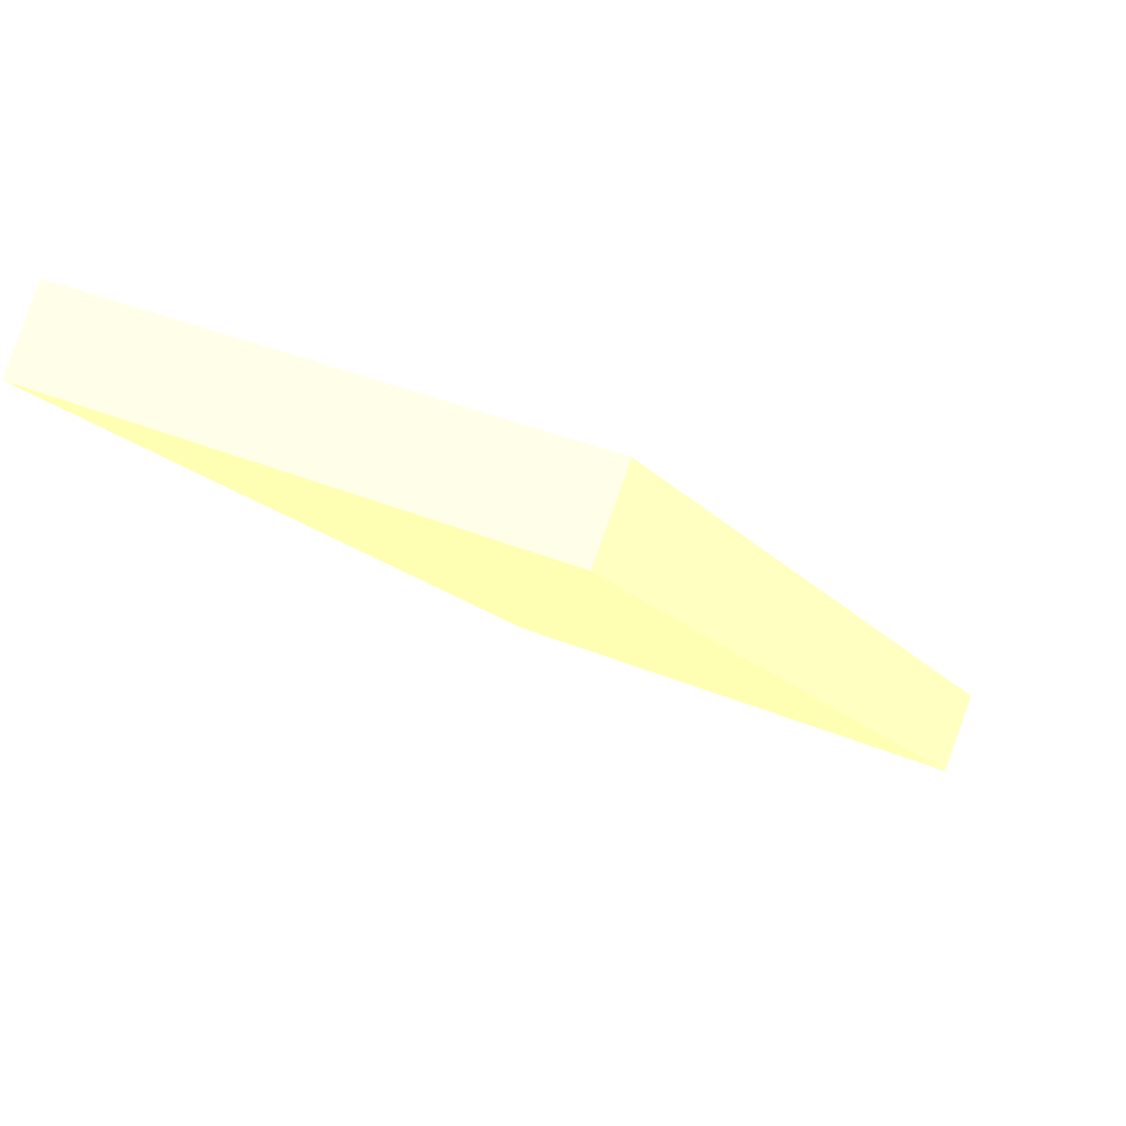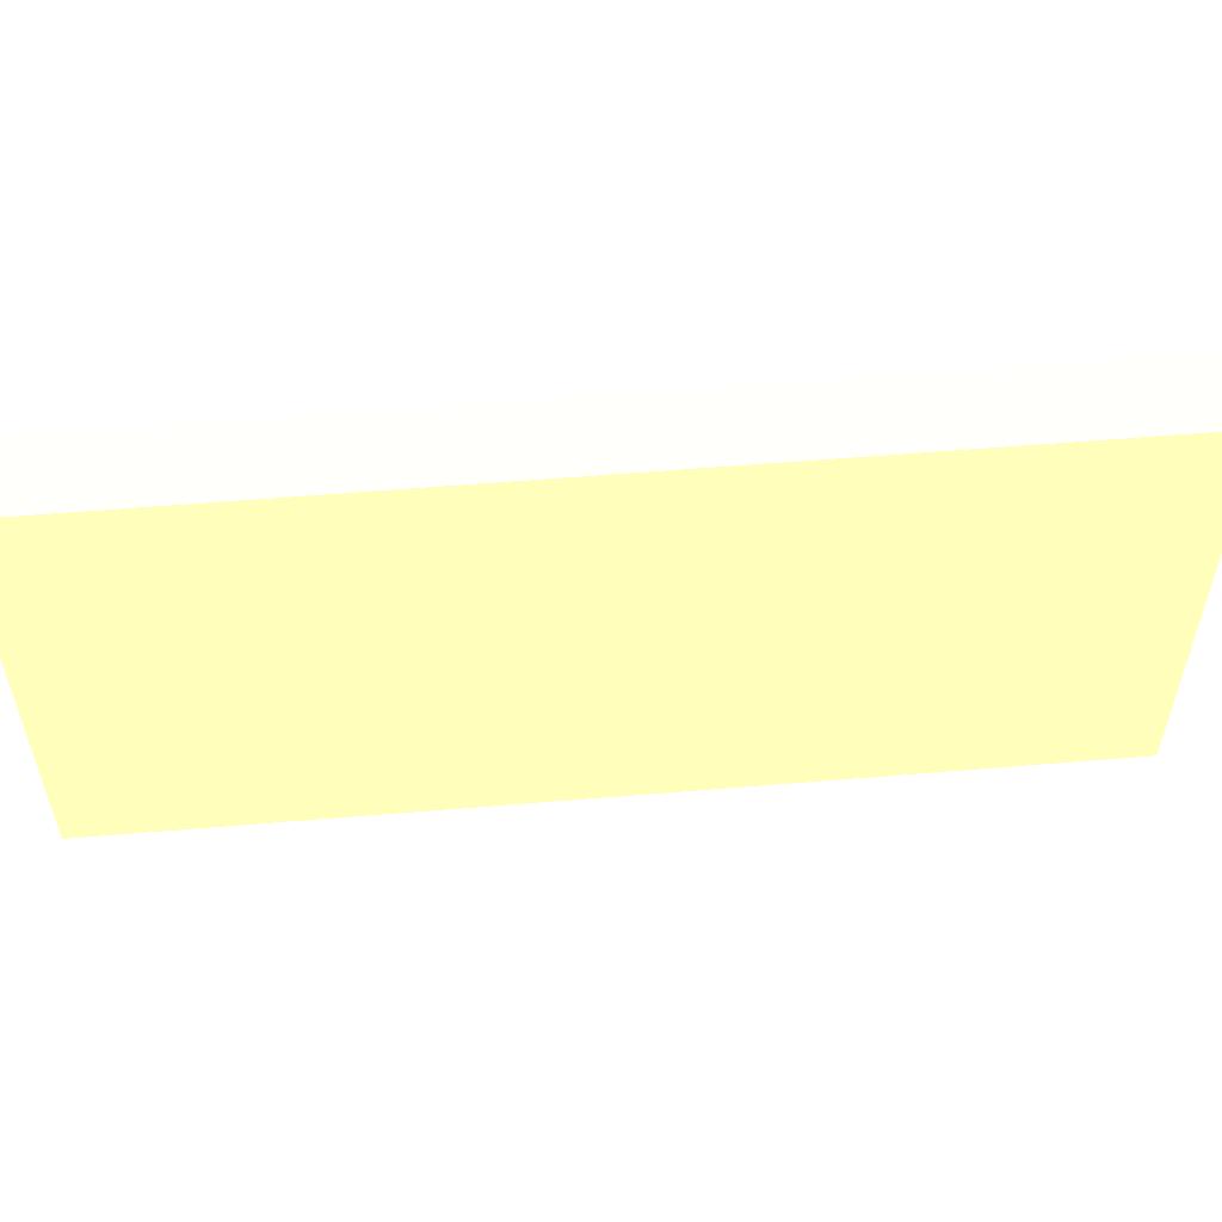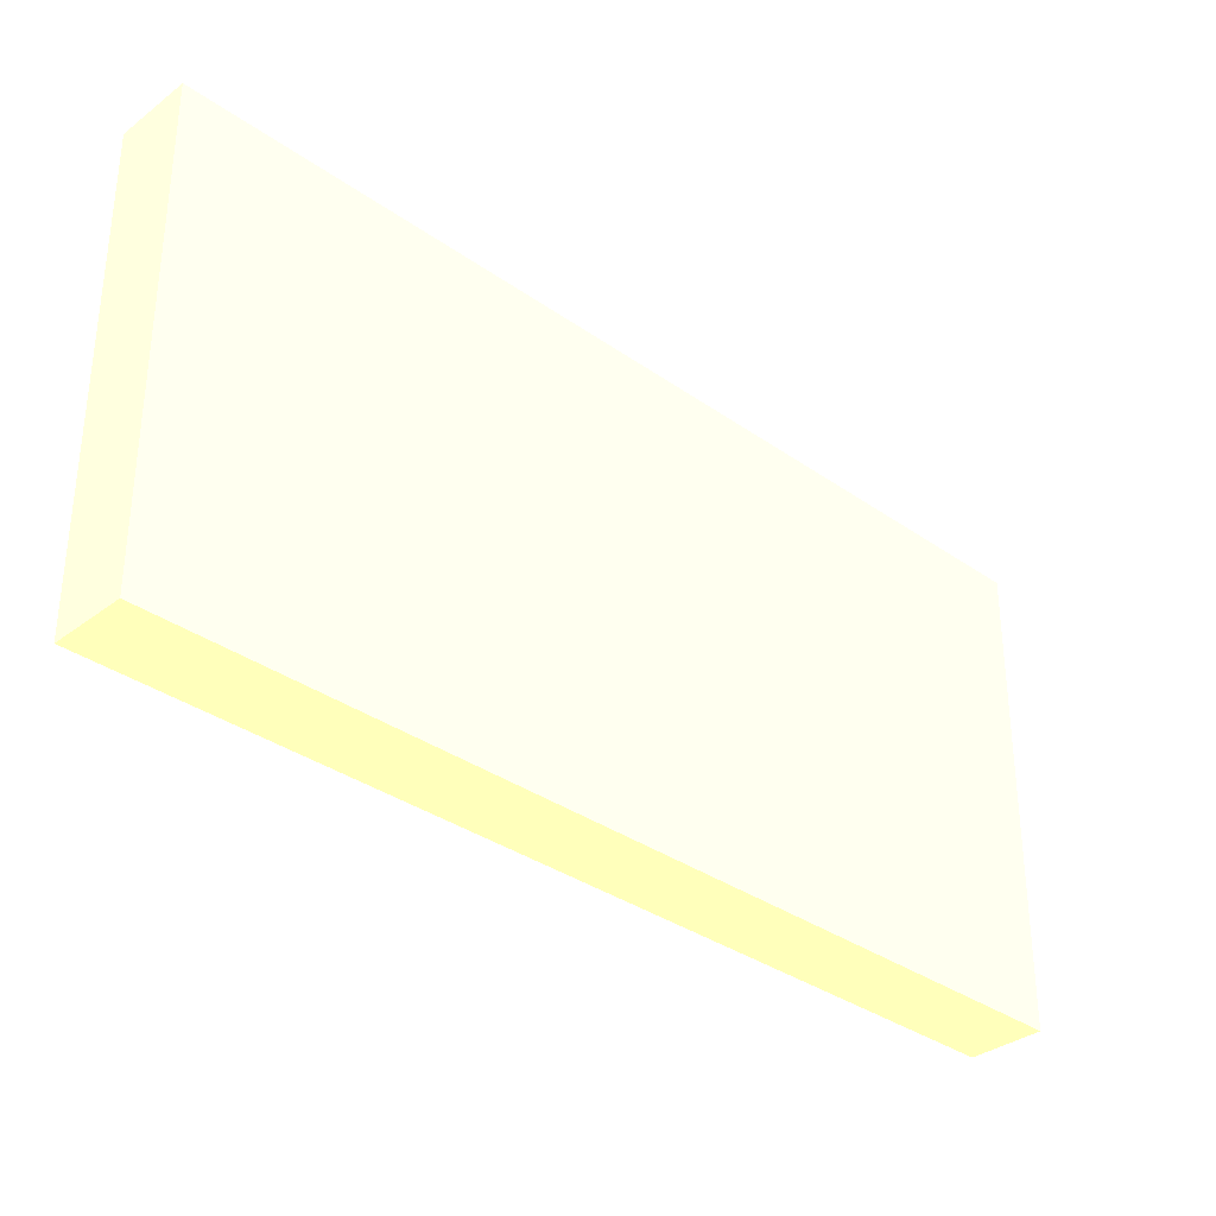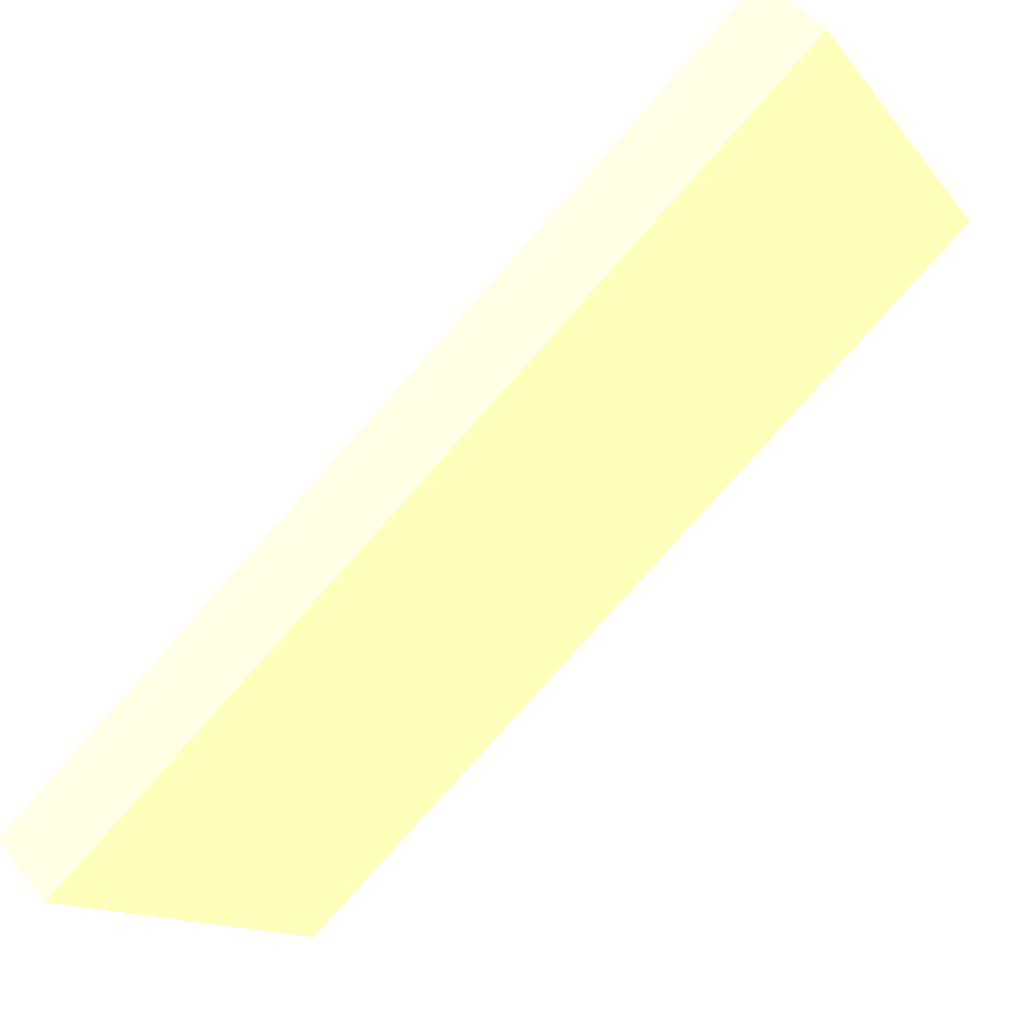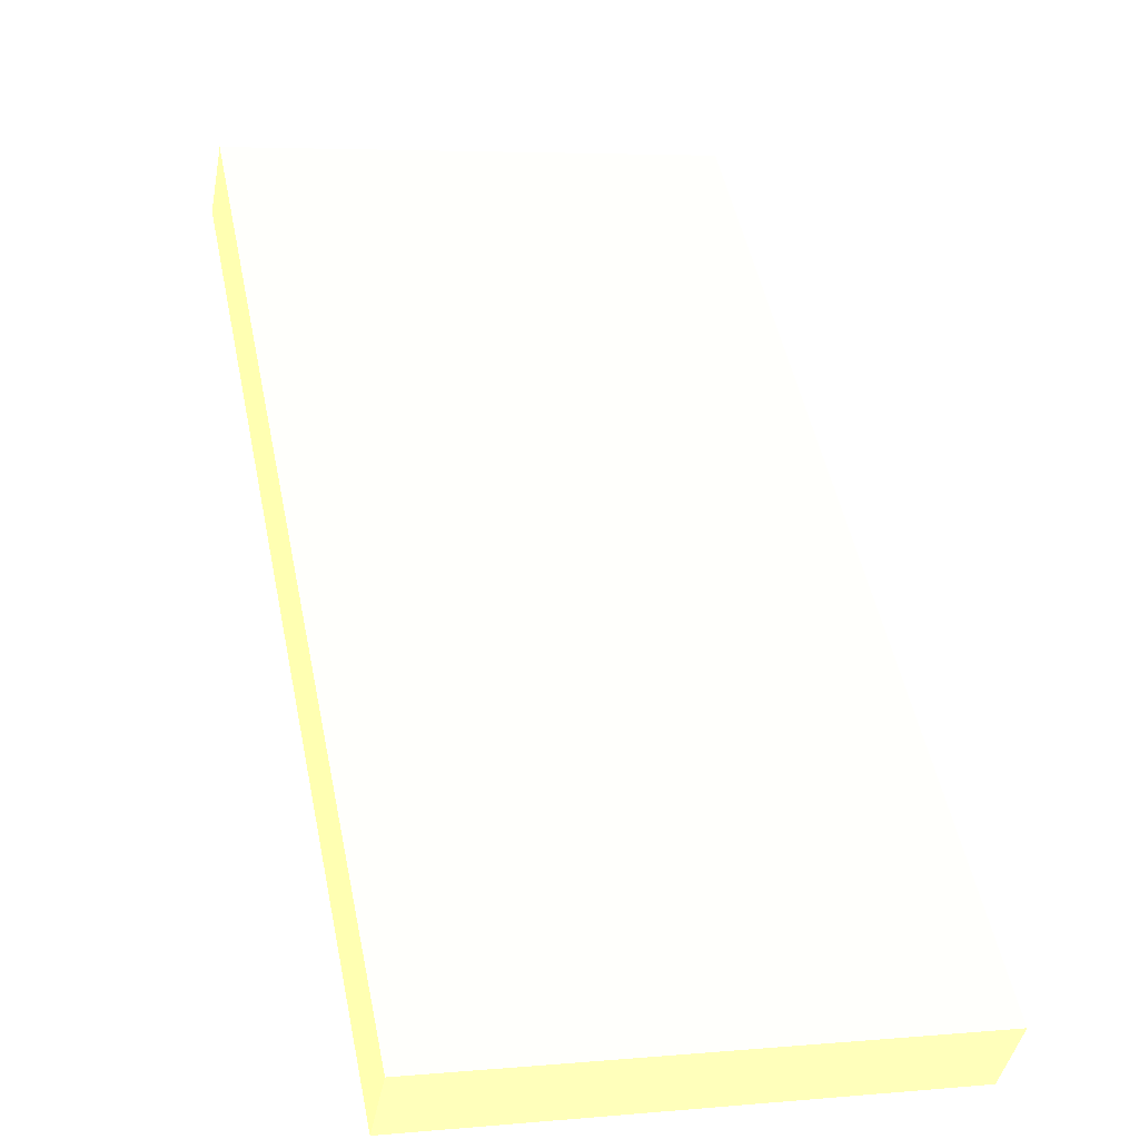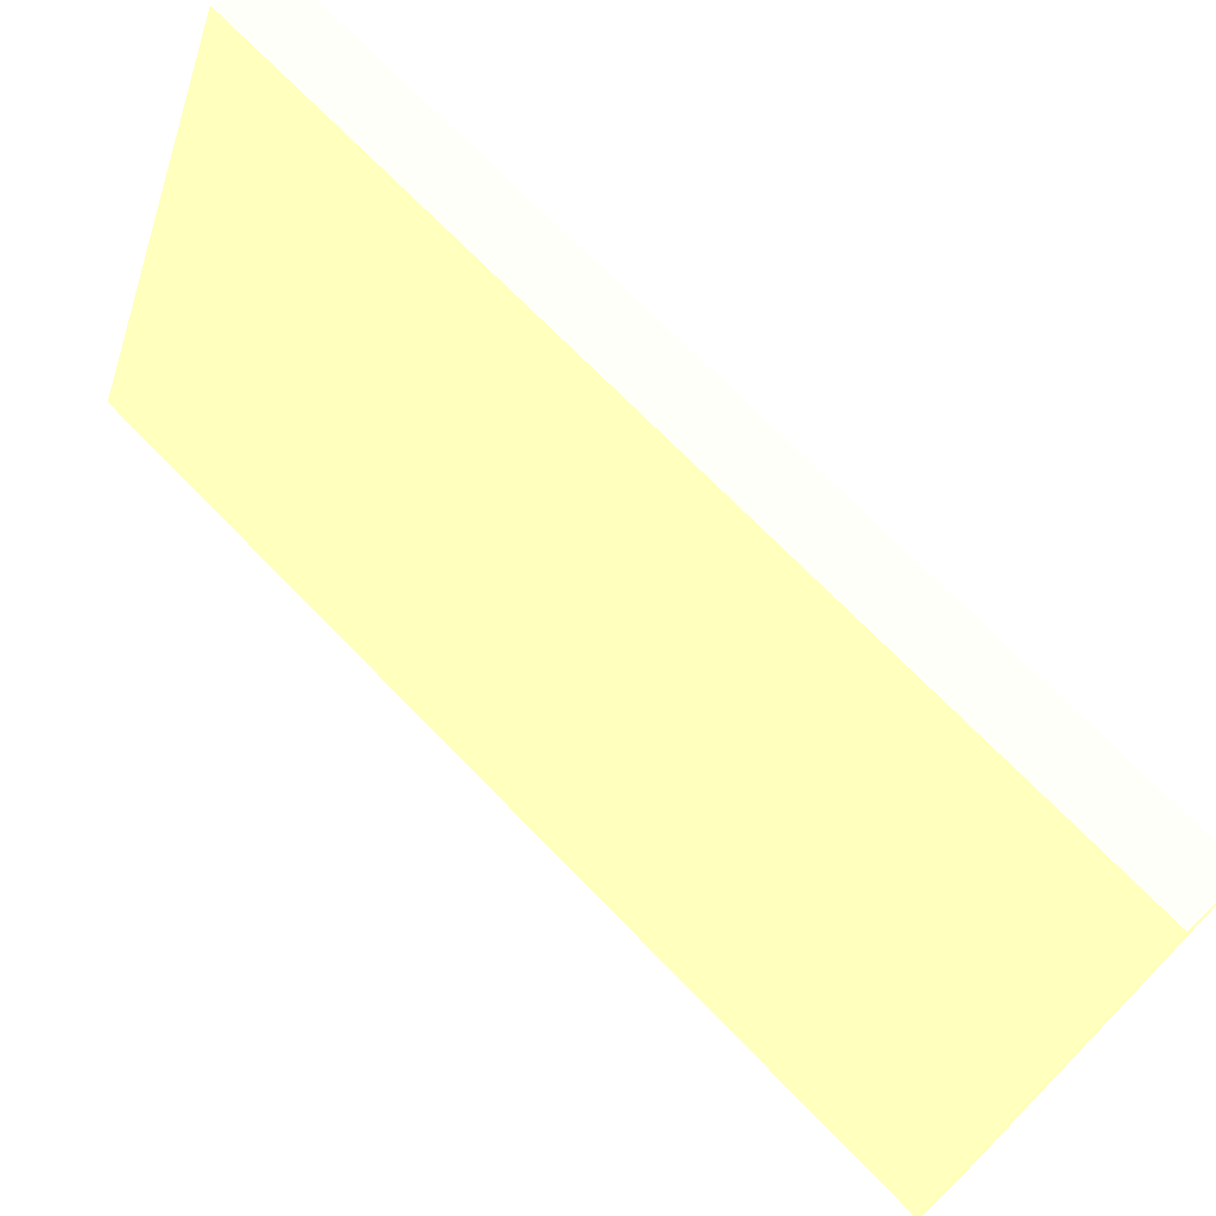
<metadata>
{"format":"obj","ext":"obj","renderer":"f3d","projection":"perspective","resolution":1024,"background":"white","views":[{"elev":34.8,"azim":119.6,"up":"+Y"},{"elev":55.8,"azim":-141.8,"up":"+Z"},{"elev":-33.8,"azim":-0.7,"up":"+Z"},{"elev":-13.8,"azim":24.1,"up":"+Y"},{"elev":5.2,"azim":-105.7,"up":"+Y"},{"elev":-36.3,"azim":162.9,"up":"+Y"}]}
</metadata>
<code>
v -1.595 -4.774 2.1 0.7888 0.8764 0.5335
v -1.545 -4.827 2.1 0.7888 0.8764 0.5335
v -0.92 -4.14 2.1 0.7888 0.8764 0.5335
v -0.87 -4.193 2.1 0.7888 0.8764 0.5335
v -1.595 -4.774 1.65 0.7888 0.8764 0.5335
v -1.545 -4.827 1.65 0.7888 0.8764 0.5335
v -0.92 -4.14 1.65 0.7888 0.8764 0.5335
v -0.87 -4.193 1.65 0.7888 0.8764 0.5335
f 1 2 3
f 2 4 3
f 1 3 5
f 3 7 5
f 1 5 2
f 5 6 2
f 2 6 4
f 6 8 4
f 4 8 7
f 7 3 4
f 6 7 8
f 6 5 7

</code>
